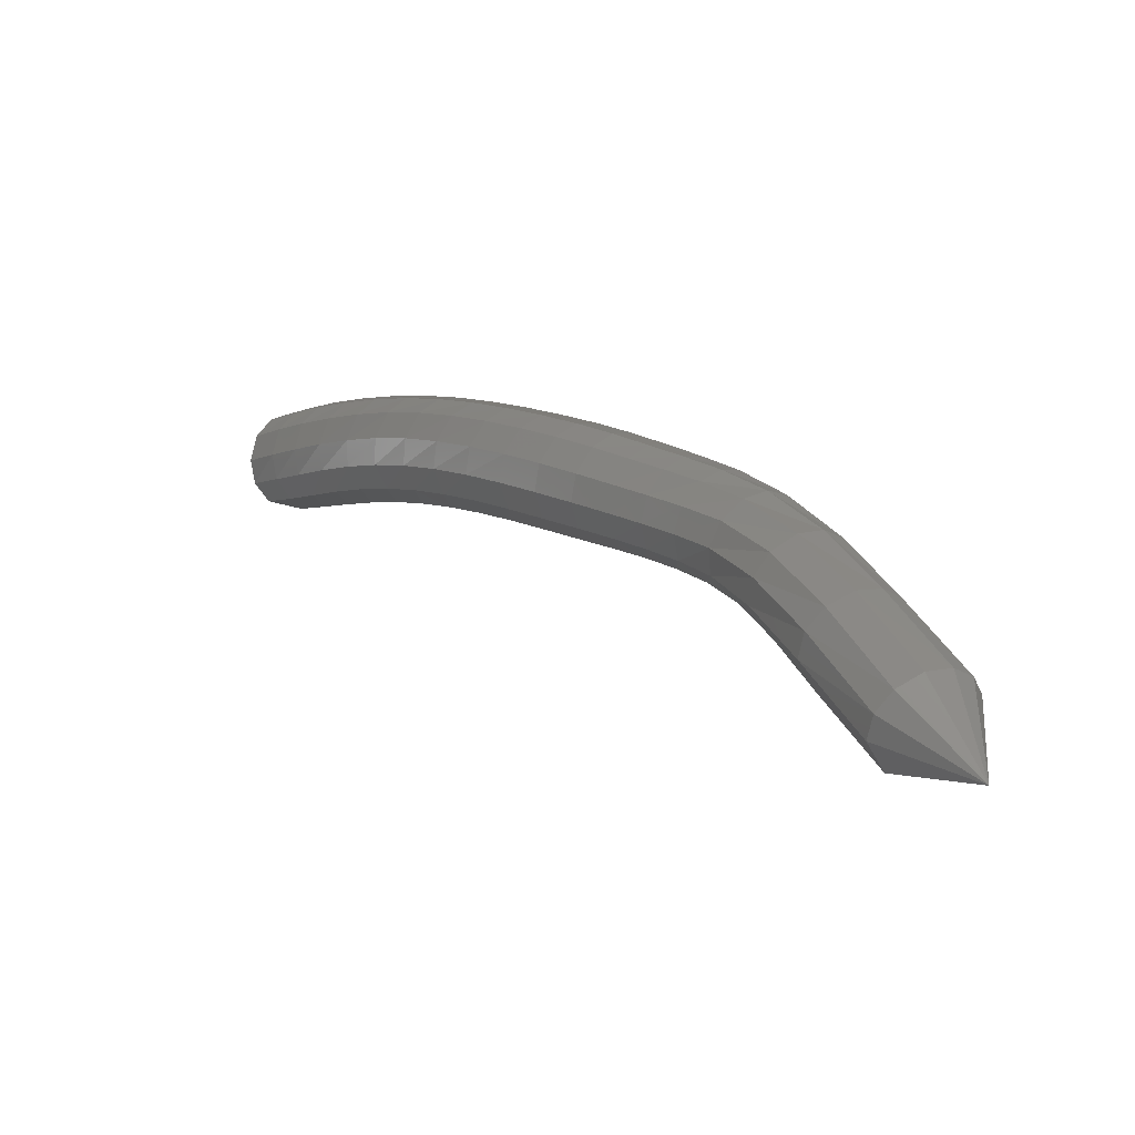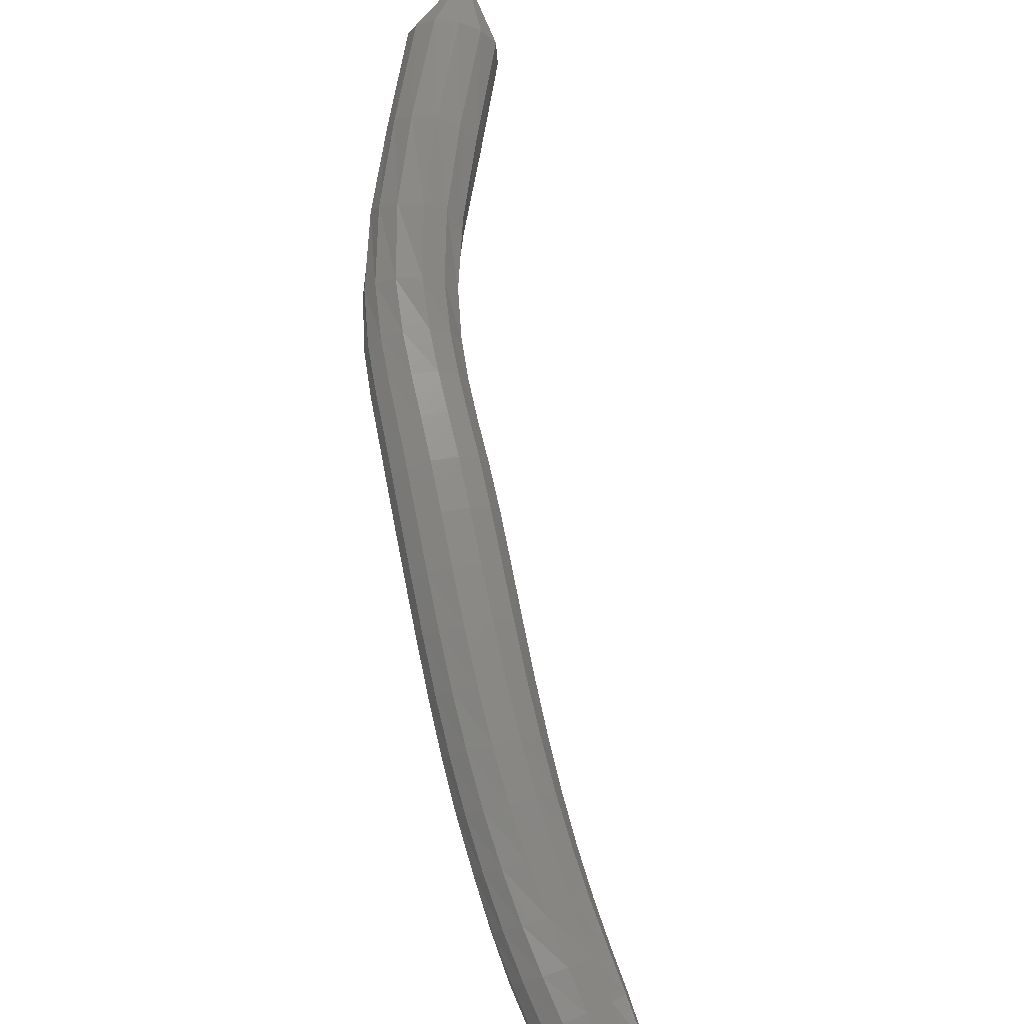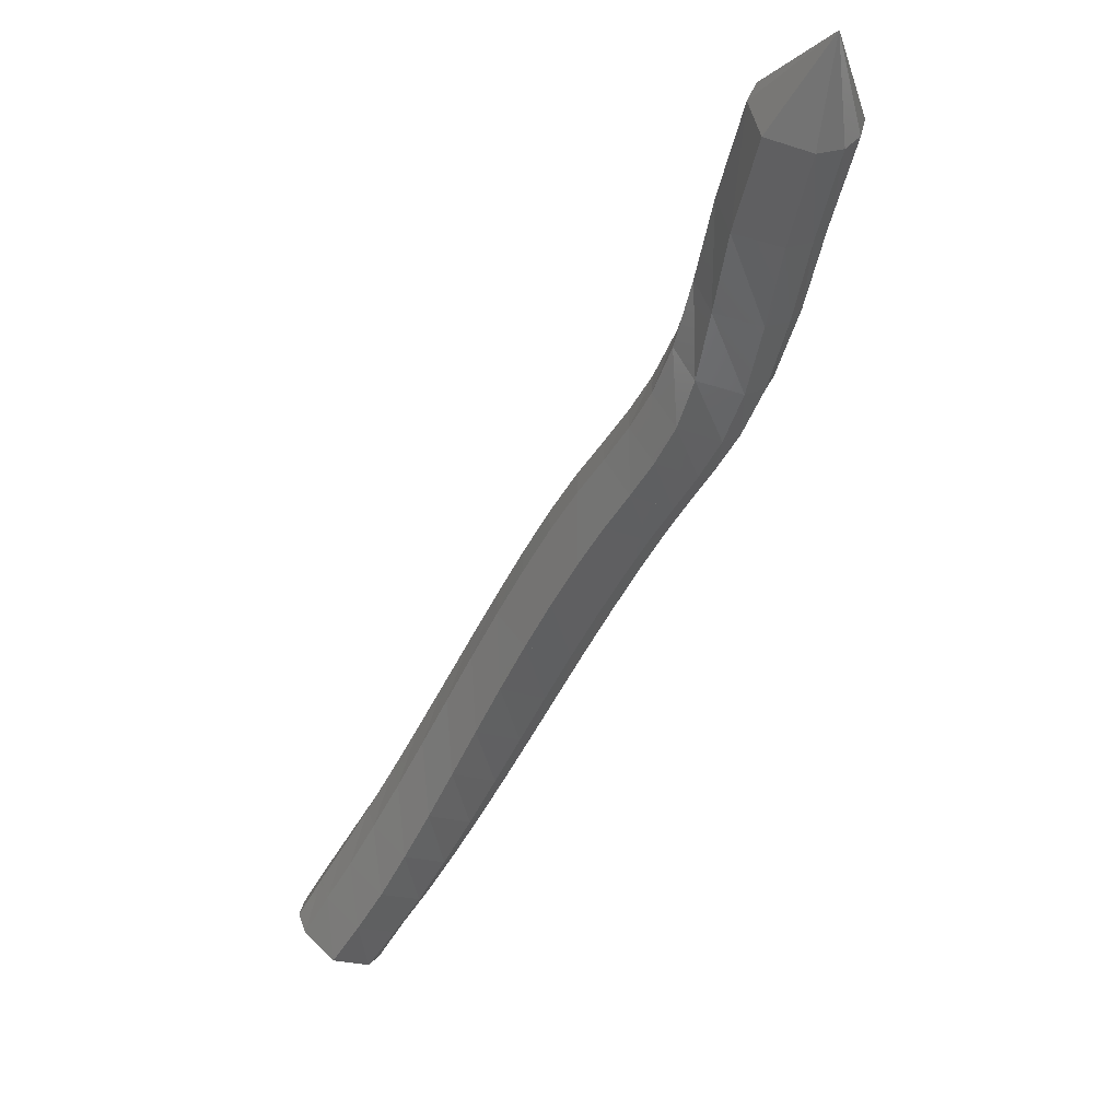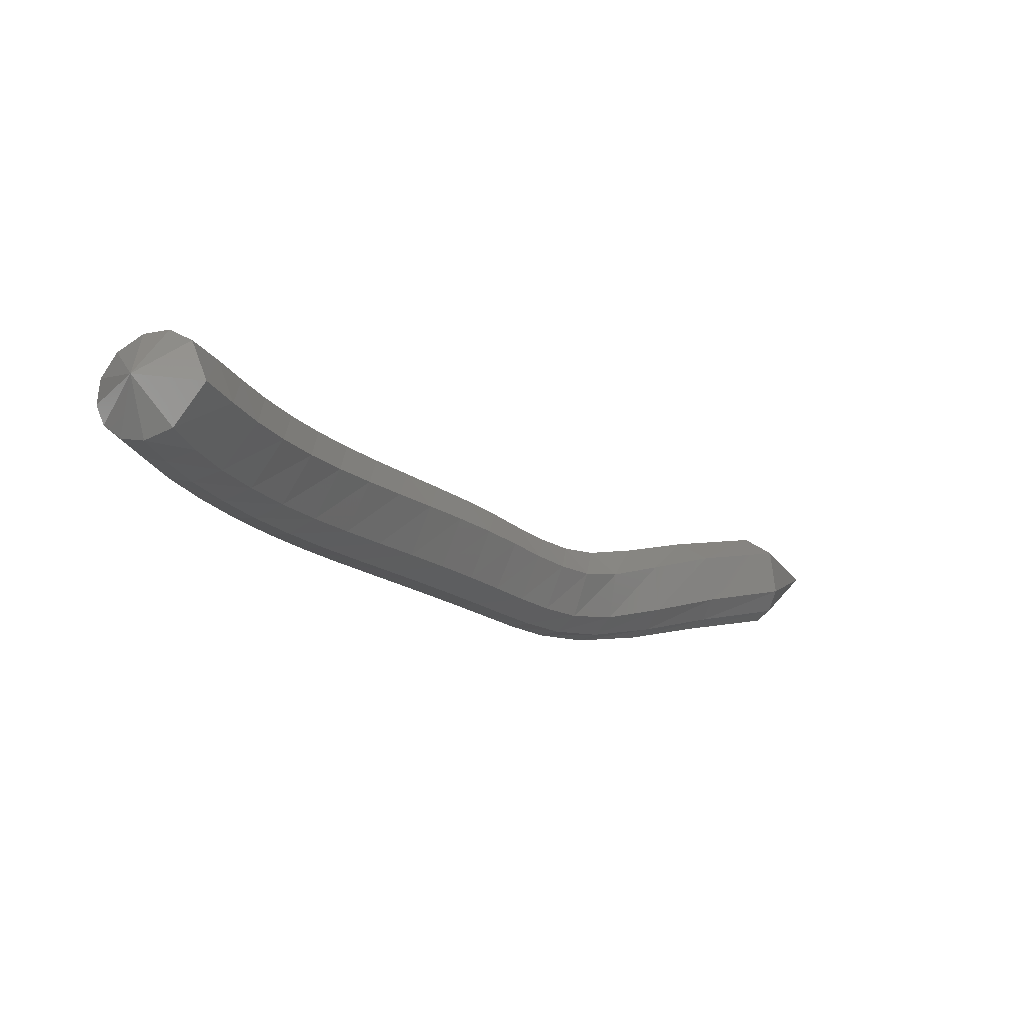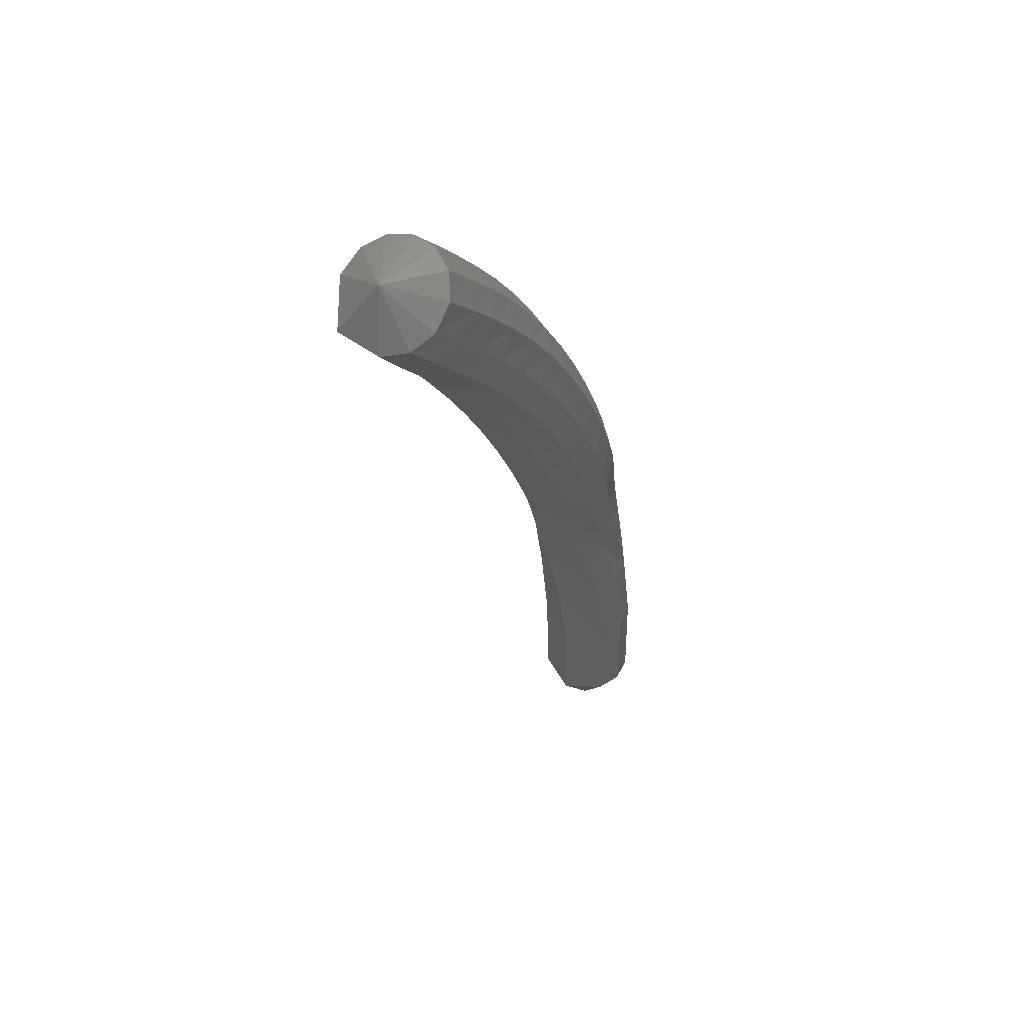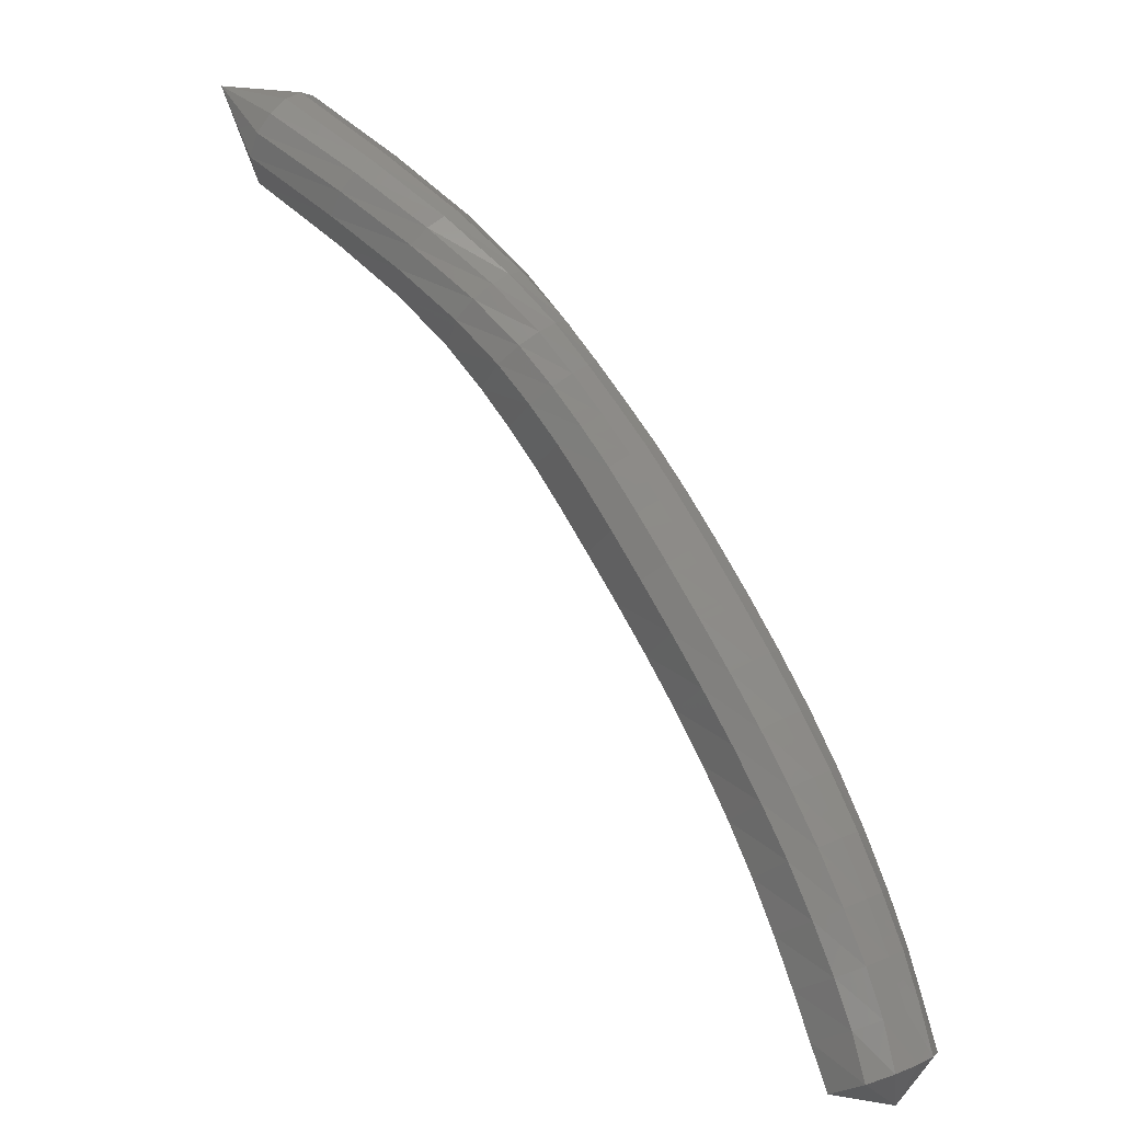
<metadata>
{"format":"stl","ext":"stl","renderer":"f3d","projection":"perspective","resolution":1024,"background":"white","views":[{"elev":78.8,"azim":-127.3,"up":"+Y"},{"elev":29.7,"azim":96.4,"up":"+Y"},{"elev":3.5,"azim":-110.1,"up":"+Y"},{"elev":-76.5,"azim":164.9,"up":"+Y"},{"elev":-31.8,"azim":50.3,"up":"+Z"},{"elev":-42.6,"azim":-18.8,"up":"+Y"}]}
</metadata>
<code>
# stl→obj: 212 verts, 440 faces
v 85.99 -17.83 260.6
v 84.83 -17.74 260.4
v 85.14 -17.96 261.3
v 84.4 -17.03 260.8
v 84.77 -17.25 261.7
v 83.98 -16.32 261.2
v 84.34 -16.54 262.1
v 83.55 -15.53 261.5
v 83.86 -15.75 262.4
v 83.06 -14.68 261.9
v 83.32 -14.89 262.8
v 82.54 -13.82 262.2
v 82.75 -14.03 263.1
v 81.99 -12.96 262.5
v 82.16 -13.18 263.4
v 81.4 -12.11 262.7
v 81.54 -12.33 263.7
v 80.79 -11.26 263
v 80.9 -11.49 264
v 80.15 -10.45 263.3
v 80.26 -10.68 264.2
v 79.52 -9.691 263.6
v 79.63 -9.932 264.5
v 78.92 -9.013 263.9
v 79.04 -9.262 264.8
v 78.36 -8.425 264.1
v 78.49 -8.678 265
v 77.79 -7.849 264.4
v 77.89 -8.099 265.2
v 77.21 -7.231 264.5
v 77.24 -7.474 265.4
v 76.55 -6.43 264.6
v 76.44 -6.664 265.5
v 75.64 -5.321 264.5
v 75.36 -5.556 265.3
v 74.46 -4.09 264.3
v 74.12 -4.336 265.1
v 72.89 -2.726 264.1
v 72.56 -2.992 264.9
v 71.84 -1.206 264.9
v 85.54 -17.87 261.6
v 85.2 -17.14 262
v 84.78 -16.44 262.4
v 84.27 -15.64 262.8
v 83.71 -14.79 263.2
v 83.12 -13.93 263.5
v 82.51 -13.07 263.8
v 81.87 -12.22 264.1
v 81.22 -11.38 264.4
v 80.57 -10.57 264.7
v 79.94 -9.821 265
v 79.35 -9.149 265.2
v 78.77 -8.564 265.4
v 78.16 -7.986 265.7
v 77.49 -7.365 265.9
v 76.61 -6.56 265.9
v 75.45 -5.451 265.8
v 74.15 -4.227 265.6
v 72.57 -2.9 265.4
v 85.92 -17.68 261.7
v 85.59 -16.94 262.1
v 85.17 -16.23 262.5
v 84.66 -15.44 262.9
v 84.1 -14.59 263.3
v 83.5 -13.72 263.7
v 82.87 -12.86 264
v 82.23 -12.01 264.3
v 81.57 -11.17 264.6
v 80.91 -10.36 264.9
v 80.28 -9.597 265.2
v 79.67 -8.919 265.4
v 79.08 -8.331 265.6
v 78.46 -7.758 265.9
v 77.78 -7.143 266.1
v 76.87 -6.347 266.2
v 75.66 -5.238 266.1
v 74.31 -4.004 265.9
v 72.7 -2.678 265.7
v 86.25 -17.42 261.6
v 85.91 -16.68 262
v 85.5 -15.97 262.4
v 85 -15.18 262.8
v 84.44 -14.33 263.3
v 83.84 -13.47 263.6
v 83.21 -12.61 264
v 82.57 -11.75 264.3
v 81.9 -10.9 264.6
v 81.24 -10.09 264.9
v 80.6 -9.321 265.2
v 79.97 -8.636 265.4
v 79.37 -8.044 265.7
v 78.74 -7.476 265.9
v 78.06 -6.869 266.1
v 77.15 -6.083 266.3
v 75.92 -4.975 266.3
v 74.55 -3.727 266.1
v 72.93 -2.381 265.9
v 86.47 -17.15 261.4
v 86.1 -16.43 261.8
v 85.7 -15.71 262.2
v 85.22 -14.94 262.6
v 84.67 -14.09 263
v 84.08 -13.23 263.4
v 83.47 -12.36 263.8
v 82.82 -11.5 264.1
v 82.16 -10.64 264.5
v 81.5 -9.822 264.8
v 80.84 -9.049 265
v 80.2 -8.356 265.3
v 79.58 -7.759 265.5
v 78.96 -7.196 265.8
v 78.29 -6.597 266
v 77.41 -5.822 266.2
v 76.19 -4.713 266.2
v 74.81 -3.452 266.1
v 73.19 -2.069 265.9
v 86.53 -16.92 261
v 86.16 -16.19 261.4
v 85.77 -15.48 261.8
v 85.31 -14.71 262.3
v 84.78 -13.86 262.7
v 84.21 -13 263.1
v 83.61 -12.13 263.5
v 82.98 -11.27 263.8
v 82.32 -10.41 264.1
v 81.65 -9.579 264.4
v 80.99 -8.799 264.7
v 80.34 -8.098 265
v 79.7 -7.498 265.2
v 79.09 -6.939 265.5
v 78.45 -6.346 265.7
v 77.62 -5.582 266
v 76.45 -4.473 266
v 75.07 -3.199 265.9
v 73.45 -1.787 265.7
v 86.39 -16.77 260.6
v 86.02 -16.04 261
v 85.64 -15.33 261.4
v 85.21 -14.56 261.8
v 84.71 -13.71 262.2
v 84.17 -12.85 262.6
v 83.59 -11.98 263
v 82.97 -11.11 263.3
v 82.32 -10.25 263.7
v 81.66 -9.413 264
v 80.99 -8.628 264.2
v 80.33 -7.922 264.5
v 79.69 -7.319 264.8
v 79.09 -6.763 265.1
v 78.48 -6.175 265.3
v 77.72 -5.417 265.5
v 76.63 -4.308 265.6
v 75.28 -3.026 265.5
v 73.66 -1.613 265.3
v 86.05 -16.79 260.2
v 85.68 -16.04 260.6
v 85.3 -15.32 260.9
v 84.89 -14.55 261.3
v 84.42 -13.71 261.7
v 83.91 -12.85 262.1
v 83.35 -11.97 262.5
v 82.75 -11.1 262.8
v 82.11 -10.24 263.1
v 81.46 -9.406 263.4
v 80.79 -8.62 263.7
v 80.13 -7.912 264
v 79.49 -7.309 264.3
v 79.49 -7.308 264.3
v 78.91 -6.752 264.6
v 78.34 -6.164 264.8
v 77.66 -5.407 265
v 76.66 -4.297 265.1
v 75.36 -3.016 265
v 73.72 -1.621 264.8
v 85.64 -16.94 260
v 85.26 -16.19 260.3
v 84.88 -15.48 260.7
v 84.48 -14.7 261.1
v 84.02 -13.86 261.5
v 83.53 -13 261.8
v 82.98 -12.13 262.2
v 82.4 -11.26 262.5
v 81.77 -10.39 262.8
v 81.12 -9.564 263.1
v 80.46 -8.782 263.4
v 79.81 -8.078 263.7
v 79.19 -7.477 264
v 78.62 -6.917 264.2
v 78.07 -6.325 264.4
v 77.44 -5.56 264.6
v 76.52 -4.451 264.7
v 75.27 -3.177 264.6
v 73.63 -1.801 264.4
v 85.24 -17.22 260
v 84.82 -16.48 260.3
v 84.44 -15.77 260.7
v 84.03 -14.99 261
v 83.58 -14.14 261.4
v 83.08 -13.28 261.8
v 82.55 -12.41 262.1
v 81.97 -11.55 262.4
v 81.35 -10.69 262.7
v 80.71 -9.866 263
v 80.06 -9.091 263.2
v 79.42 -8.396 263.5
v 78.83 -7.798 263.8
v 78.27 -7.233 264.1
v 77.72 -6.632 264.3
v 77.11 -5.855 264.4
v 76.23 -4.746 264.4
v 75.03 -3.486 264.3
v 73.4 -2.123 264.1
f 1 1 2
f 2 1 3
f 2 3 4
f 4 3 5
f 4 5 6
f 6 5 7
f 6 7 8
f 8 7 9
f 8 9 10
f 10 9 11
f 10 11 12
f 12 11 13
f 12 13 14
f 14 13 15
f 14 15 16
f 16 15 17
f 16 17 18
f 18 17 19
f 18 19 20
f 20 19 21
f 20 21 22
f 22 21 23
f 22 23 24
f 24 23 25
f 24 25 26
f 26 25 27
f 26 27 28
f 28 27 29
f 28 29 30
f 30 29 31
f 30 31 32
f 32 31 33
f 32 33 34
f 34 33 35
f 34 35 36
f 36 35 37
f 36 37 38
f 38 37 39
f 38 39 40
f 40 39 40
f 1 1 3
f 3 1 41
f 3 41 5
f 5 41 42
f 5 42 7
f 7 42 43
f 7 43 9
f 9 43 44
f 9 44 11
f 11 44 45
f 11 45 13
f 13 45 46
f 13 46 15
f 15 46 47
f 15 47 17
f 17 47 48
f 17 48 19
f 19 48 49
f 19 49 21
f 21 49 50
f 21 50 23
f 23 50 51
f 23 51 25
f 25 51 52
f 25 52 27
f 27 52 53
f 27 53 29
f 29 53 54
f 29 54 31
f 31 54 55
f 31 55 33
f 33 55 56
f 33 56 35
f 35 56 57
f 35 57 37
f 37 57 58
f 37 58 39
f 39 58 59
f 39 59 40
f 40 59 40
f 1 1 41
f 41 1 60
f 41 60 42
f 42 60 61
f 42 61 43
f 43 61 62
f 43 62 44
f 44 62 63
f 44 63 45
f 45 63 64
f 45 64 46
f 46 64 65
f 46 65 47
f 47 65 66
f 47 66 48
f 48 66 67
f 48 67 49
f 49 67 68
f 49 68 50
f 50 68 69
f 50 69 51
f 51 69 70
f 51 70 52
f 52 70 71
f 52 71 53
f 53 71 72
f 53 72 54
f 54 72 73
f 54 73 55
f 55 73 74
f 55 74 56
f 56 74 75
f 56 75 57
f 57 75 76
f 57 76 58
f 58 76 77
f 58 77 59
f 59 77 78
f 59 78 40
f 40 78 40
f 1 1 60
f 60 1 79
f 60 79 61
f 61 79 80
f 61 80 62
f 62 80 81
f 62 81 63
f 63 81 82
f 63 82 64
f 64 82 83
f 64 83 65
f 65 83 84
f 65 84 66
f 66 84 85
f 66 85 67
f 67 85 86
f 67 86 68
f 68 86 87
f 68 87 69
f 69 87 88
f 69 88 70
f 70 88 89
f 70 89 71
f 71 89 90
f 71 90 72
f 72 90 91
f 72 91 73
f 73 91 92
f 73 92 74
f 74 92 93
f 74 93 75
f 75 93 94
f 75 94 76
f 76 94 95
f 76 95 77
f 77 95 96
f 77 96 78
f 78 96 97
f 78 97 40
f 40 97 40
f 1 1 79
f 79 1 98
f 79 98 80
f 80 98 99
f 80 99 81
f 81 99 100
f 81 100 82
f 82 100 101
f 82 101 83
f 83 101 102
f 83 102 84
f 84 102 103
f 84 103 85
f 85 103 104
f 85 104 86
f 86 104 105
f 86 105 87
f 87 105 106
f 87 106 88
f 88 106 107
f 88 107 89
f 89 107 108
f 89 108 90
f 90 108 109
f 90 109 91
f 91 109 110
f 91 110 92
f 92 110 111
f 92 111 93
f 93 111 112
f 93 112 94
f 94 112 113
f 94 113 95
f 95 113 114
f 95 114 96
f 96 114 115
f 96 115 97
f 97 115 116
f 97 116 40
f 40 116 40
f 1 1 98
f 98 1 117
f 98 117 99
f 99 117 118
f 99 118 100
f 100 118 119
f 100 119 101
f 101 119 120
f 101 120 102
f 102 120 121
f 102 121 103
f 103 121 122
f 103 122 104
f 104 122 123
f 104 123 105
f 105 123 124
f 105 124 106
f 106 124 125
f 106 125 107
f 107 125 126
f 107 126 108
f 108 126 127
f 108 127 109
f 109 127 128
f 109 128 110
f 110 128 129
f 110 129 111
f 111 129 130
f 111 130 112
f 112 130 131
f 112 131 113
f 113 131 132
f 113 132 114
f 114 132 133
f 114 133 115
f 115 133 134
f 115 134 116
f 116 134 135
f 116 135 40
f 40 135 40
f 1 1 117
f 117 1 136
f 117 136 118
f 118 136 137
f 118 137 119
f 119 137 138
f 119 138 120
f 120 138 139
f 120 139 121
f 121 139 140
f 121 140 122
f 122 140 141
f 122 141 123
f 123 141 142
f 123 142 124
f 124 142 143
f 124 143 125
f 125 143 144
f 125 144 126
f 126 144 145
f 126 145 127
f 127 145 146
f 127 146 128
f 128 146 147
f 128 147 129
f 129 147 148
f 129 148 130
f 130 148 149
f 130 149 131
f 131 149 150
f 131 150 132
f 132 150 151
f 132 151 133
f 133 151 152
f 133 152 134
f 134 152 153
f 134 153 135
f 135 153 154
f 135 154 40
f 40 154 40
f 1 1 136
f 136 1 155
f 136 155 137
f 137 155 156
f 137 156 138
f 138 156 157
f 138 157 139
f 139 157 158
f 139 158 140
f 140 158 159
f 140 159 141
f 141 159 160
f 141 160 142
f 142 160 161
f 142 161 143
f 143 161 162
f 143 162 144
f 144 162 163
f 144 163 145
f 145 163 164
f 145 164 146
f 146 164 165
f 146 165 147
f 147 165 166
f 147 166 148
f 148 166 167
f 148 168 149
f 149 168 169
f 149 169 150
f 150 169 170
f 150 170 151
f 151 170 171
f 151 171 152
f 152 171 172
f 152 172 153
f 153 172 173
f 153 173 154
f 154 173 174
f 154 174 40
f 40 174 40
f 1 1 155
f 155 1 175
f 155 175 156
f 156 175 176
f 156 176 157
f 157 176 177
f 157 177 158
f 158 177 178
f 158 178 159
f 159 178 179
f 159 179 160
f 160 179 180
f 160 180 161
f 161 180 181
f 161 181 162
f 162 181 182
f 162 182 163
f 163 182 183
f 163 183 164
f 164 183 184
f 164 184 165
f 165 184 185
f 165 185 166
f 166 185 186
f 166 186 167
f 167 186 187
f 168 187 169
f 169 187 188
f 169 188 170
f 170 188 189
f 170 189 171
f 171 189 190
f 171 190 172
f 172 190 191
f 172 191 173
f 173 191 192
f 173 192 174
f 174 192 193
f 174 193 40
f 40 193 40
f 1 1 175
f 175 1 194
f 175 194 176
f 176 194 195
f 176 195 177
f 177 195 196
f 177 196 178
f 178 196 197
f 178 197 179
f 179 197 198
f 179 198 180
f 180 198 199
f 180 199 181
f 181 199 200
f 181 200 182
f 182 200 201
f 182 201 183
f 183 201 202
f 183 202 184
f 184 202 203
f 184 203 185
f 185 203 204
f 185 204 186
f 186 204 205
f 186 205 187
f 187 205 206
f 187 206 188
f 188 206 207
f 188 207 189
f 189 207 208
f 189 208 190
f 190 208 209
f 190 209 191
f 191 209 210
f 191 210 192
f 192 210 211
f 192 211 193
f 193 211 212
f 193 212 40
f 40 212 40
f 1 1 194
f 194 1 2
f 194 2 195
f 195 2 4
f 195 4 196
f 196 4 6
f 196 6 197
f 197 6 8
f 197 8 198
f 198 8 10
f 198 10 199
f 199 10 12
f 199 12 200
f 200 12 14
f 200 14 201
f 201 14 16
f 201 16 202
f 202 16 18
f 202 18 203
f 203 18 20
f 203 20 204
f 204 20 22
f 204 22 205
f 205 22 24
f 205 24 206
f 206 24 26
f 206 26 207
f 207 26 28
f 207 28 208
f 208 28 30
f 208 30 209
f 209 30 32
f 209 32 210
f 210 32 34
f 210 34 211
f 211 34 36
f 211 36 212
f 212 36 38
f 212 38 40
f 40 38 40

</code>
